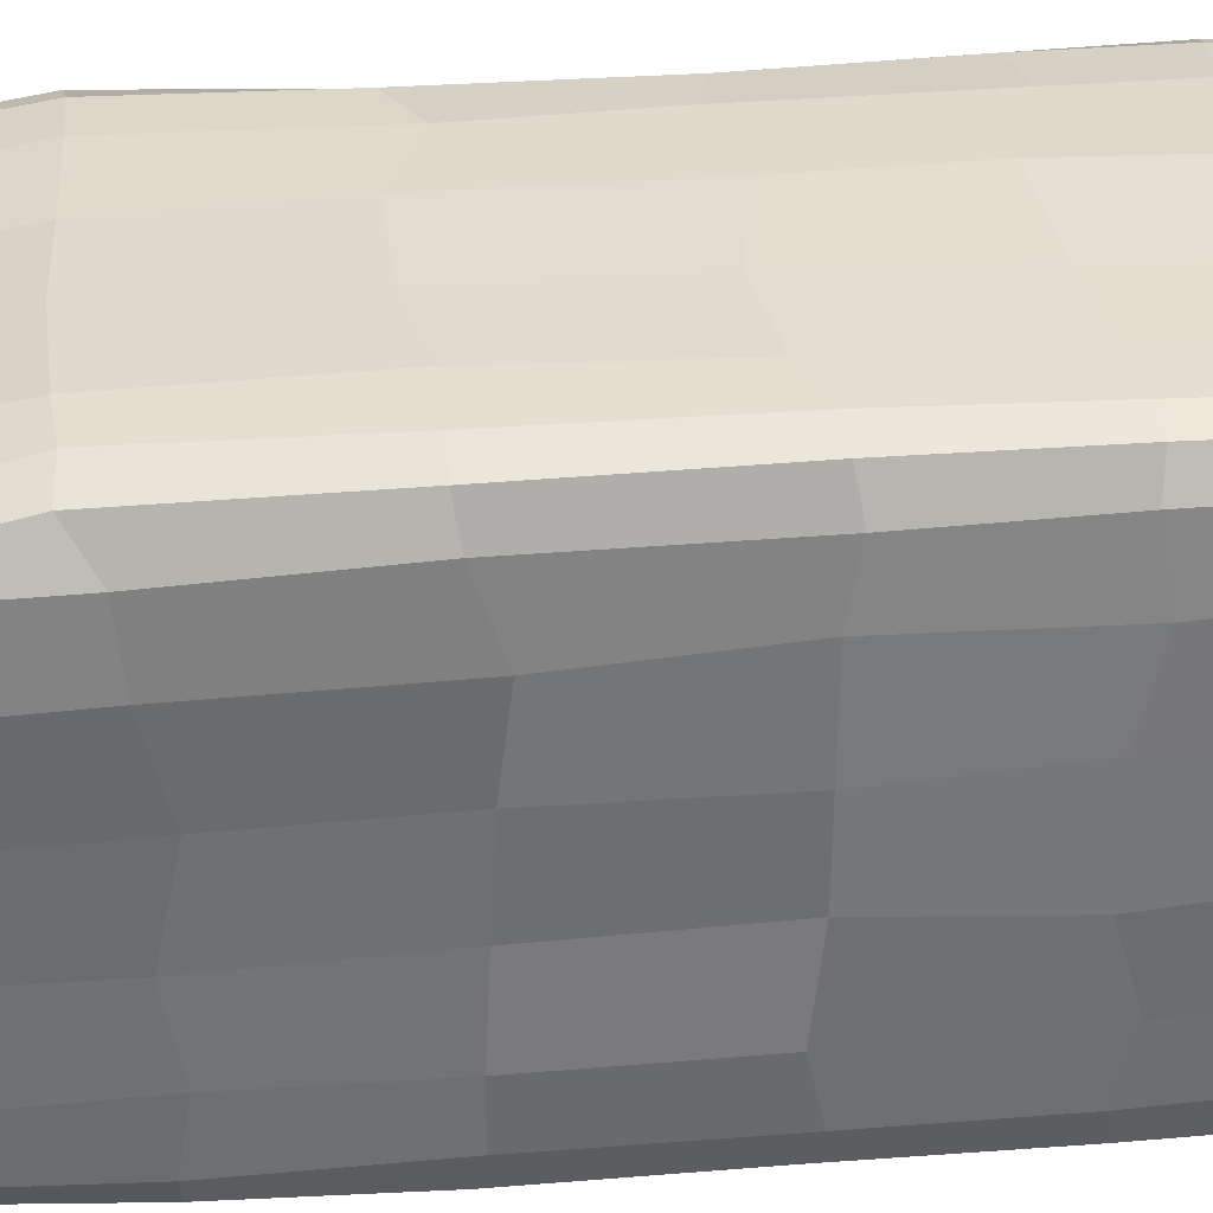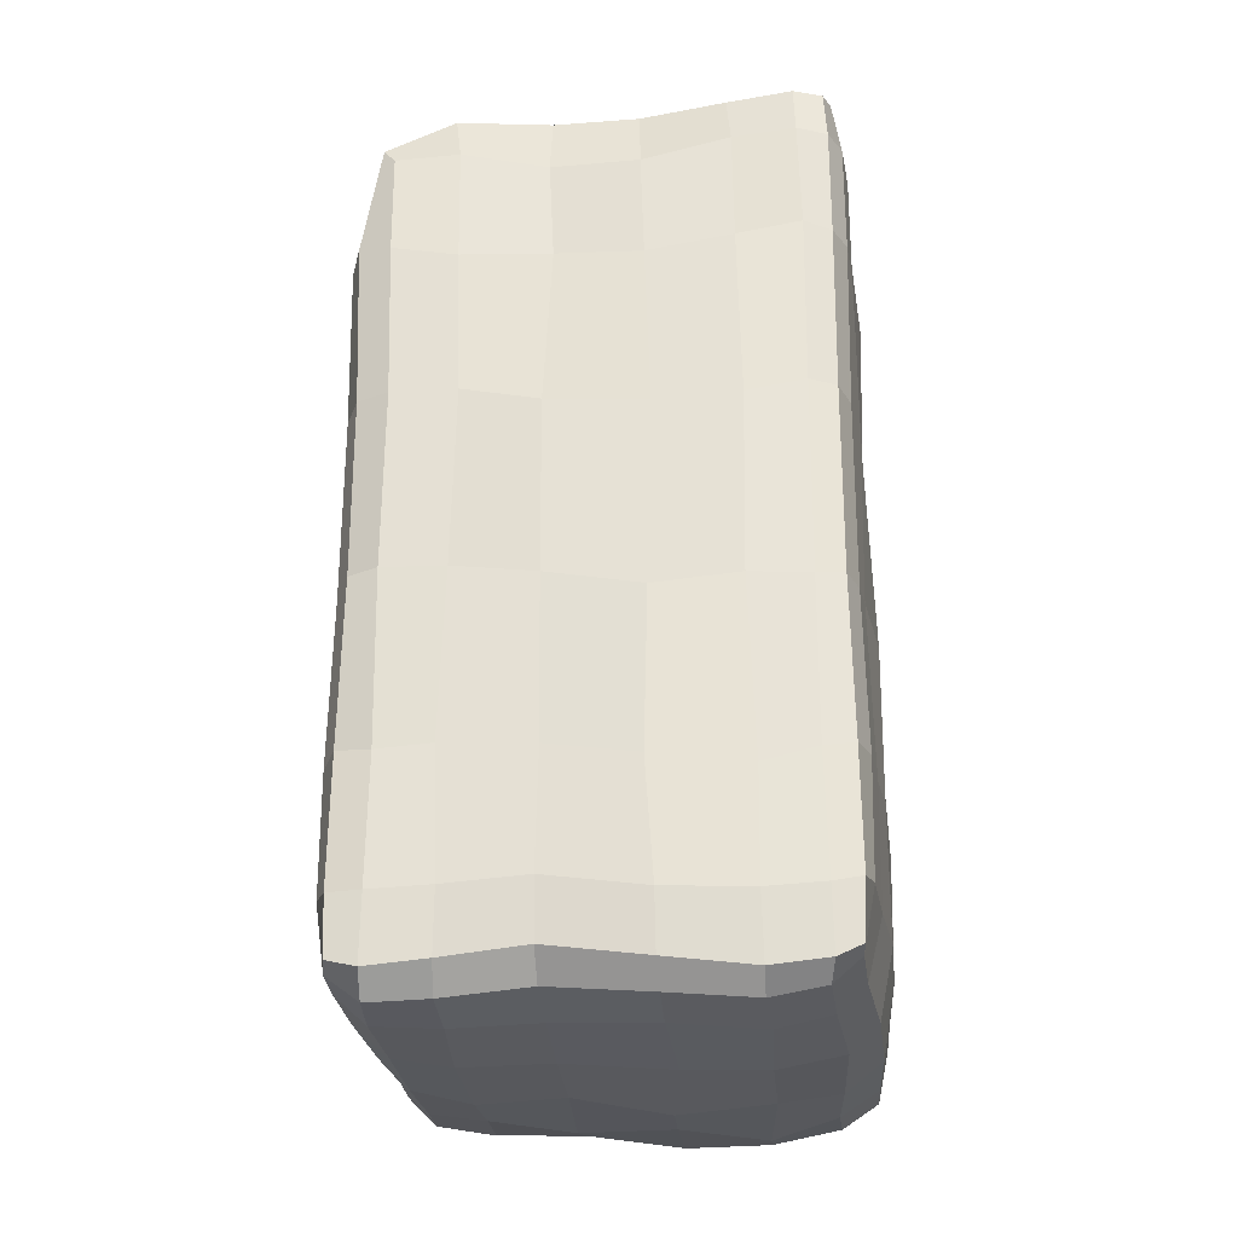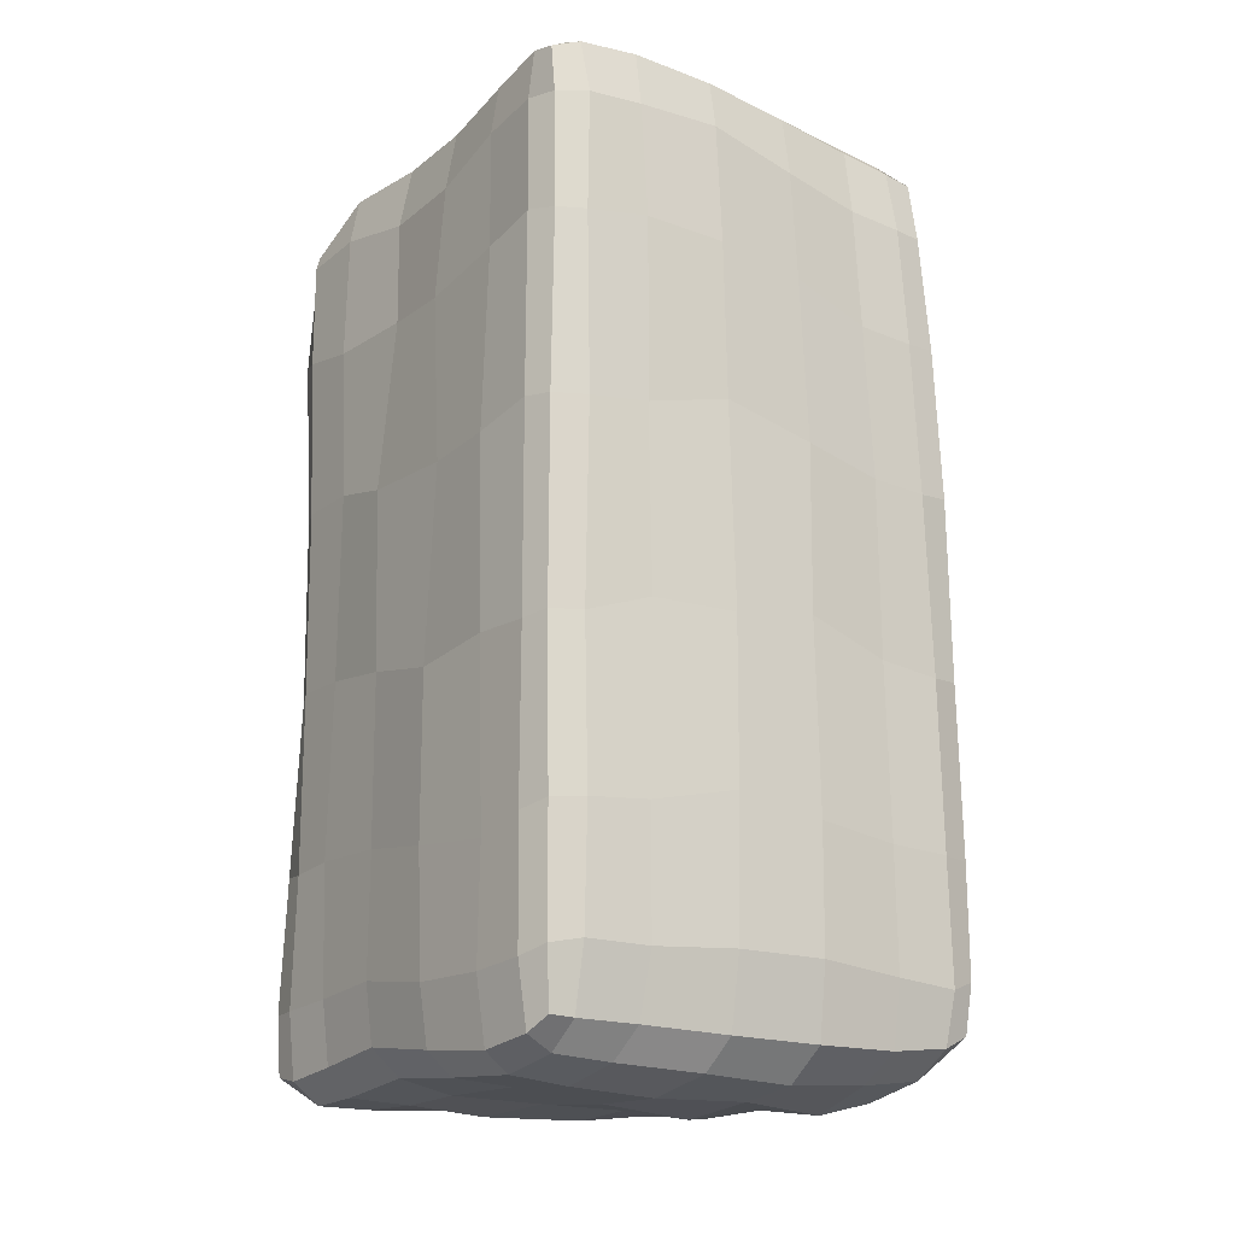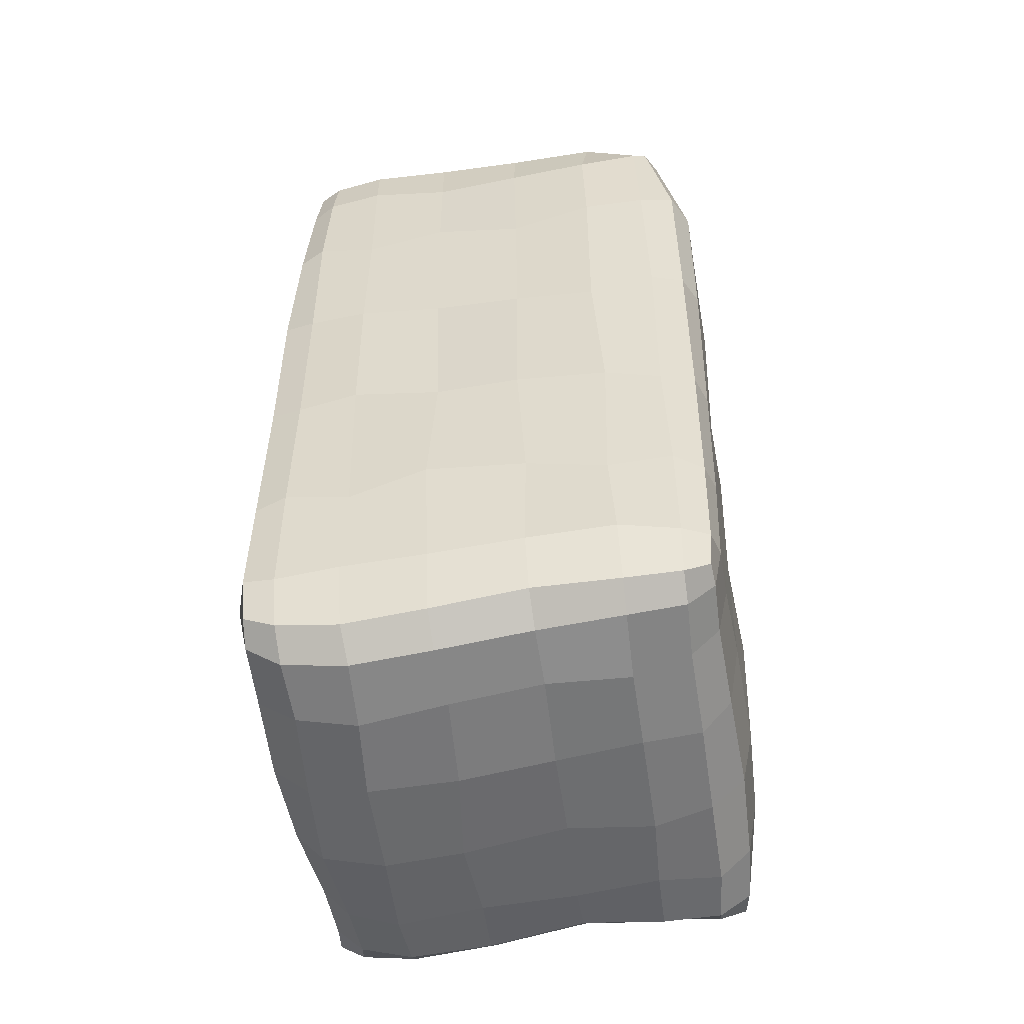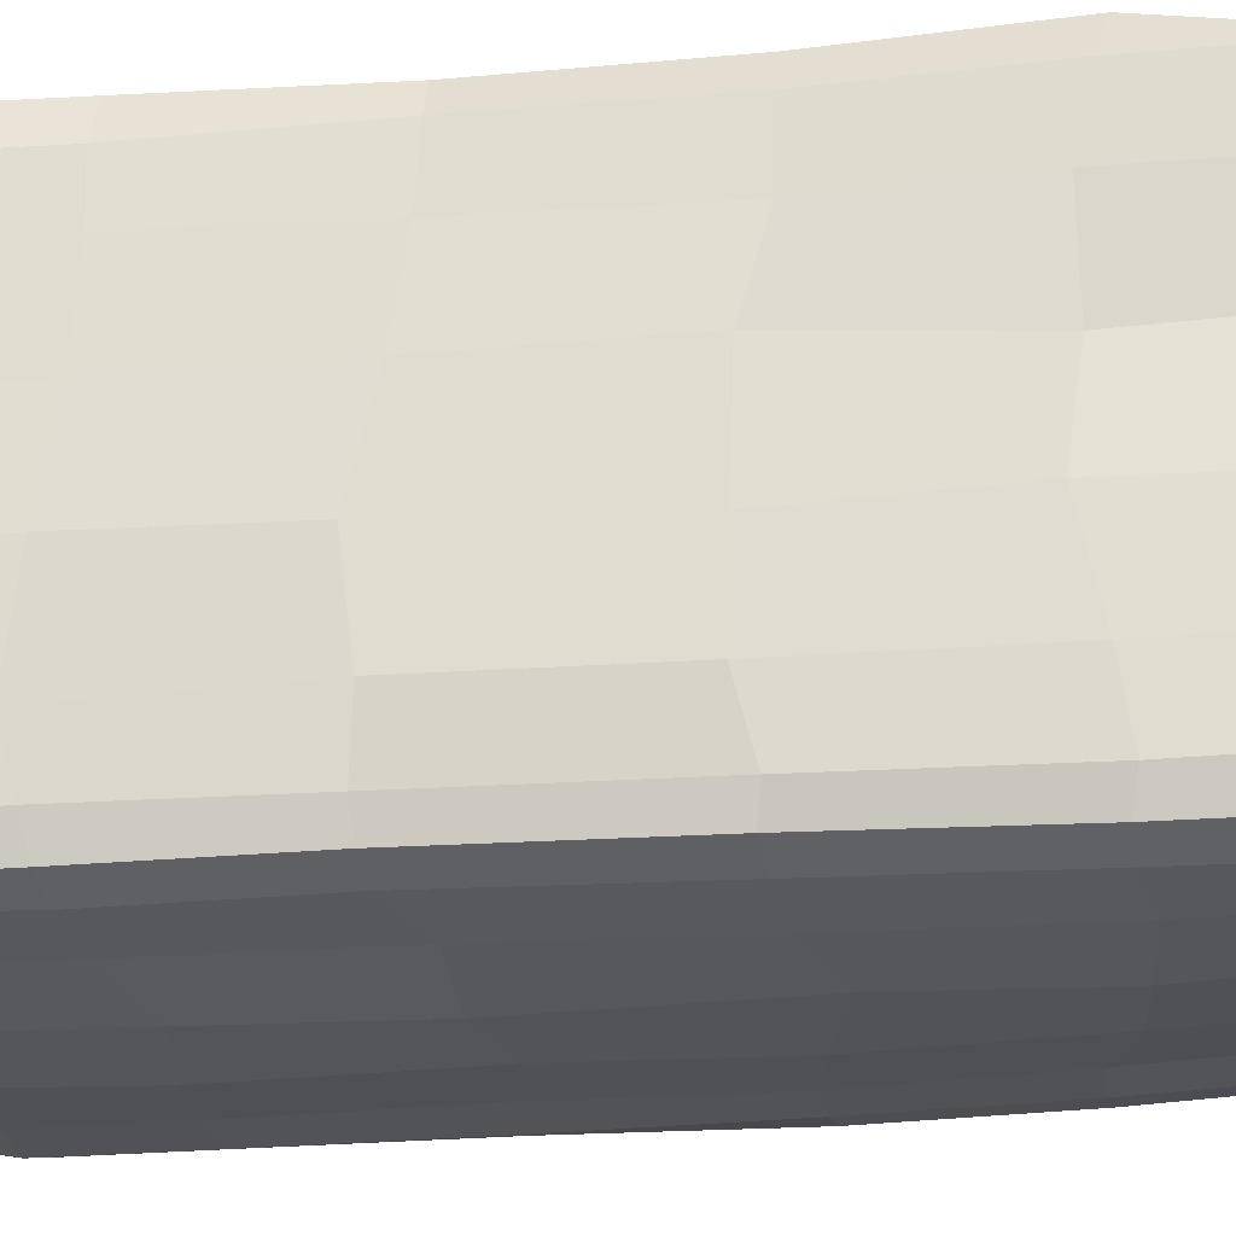
<metadata>
{"format":"obj","ext":"obj","renderer":"f3d","projection":"perspective","resolution":1024,"background":"white","views":[{"elev":34.7,"azim":83.3,"up":"+Y"},{"elev":-30.3,"azim":-83.9,"up":"+Z"},{"elev":-19.2,"azim":-35.4,"up":"+Z"},{"elev":-52.9,"azim":98.9,"up":"+Z"},{"elev":-24.5,"azim":-82.8,"up":"+Y"}]}
</metadata>
<code>
o Cube.008_Cube.009
v 0.3501 0.5598 1.072
v 0.1367 0.5403 1.08
v -0.1191 0.5469 1.065
v -0.3451 0.5542 1.037
v 0.3568 0.6029 -0.6275
v 0.3554 0.6102 -0.2094
v 0.3525 0.6265 0.2374
v 0.3658 0.6276 0.7272
v 0.1525 0.6045 -0.6225
v 0.1451 0.618 -0.1816
v 0.1295 0.6091 0.2742
v 0.1335 0.6294 0.7309
v -0.11 0.6218 -0.5986
v -0.1222 0.6109 -0.2296
v -0.1283 0.6132 0.2807
v -0.1193 0.607 0.7186
v -0.3421 0.6078 -0.6693
v -0.3407 0.6095 -0.1862
v -0.3395 0.6034 0.1971
v -0.3569 0.6061 0.7063
v -0.3248 -0.594 -0.6529
v -0.3136 -0.5894 -0.2009
v -0.3326 -0.6031 0.2483
v -0.3331 -0.6064 0.7063
v -0.1023 -0.611 -0.6011
v -0.1055 -0.6182 -0.202
v -0.1112 -0.6066 0.311
v -0.1312 -0.6211 0.6972
v 0.1209 -0.619 -0.6365
v 0.1209 -0.6075 -0.1599
v 0.1219 -0.6123 0.2601
v 0.1127 -0.5988 0.6841
v 0.3427 -0.5995 -0.6552
v 0.3429 -0.5892 -0.22
v 0.3367 -0.593 0.2274
v 0.3265 -0.579 0.6274
v 0.3394 -0.3465 1.2
v 0.1389 -0.3335 1.183
v -0.1151 -0.3383 1.155
v -0.3084 -0.3384 1.17
v 0.3339 -0.1231 1.186
v 0.1205 -0.1343 1.162
v -0.09503 -0.1147 1.156
v -0.3052 -0.1081 1.129
v 0.3527 0.09809 1.167
v 0.1169 0.1021 1.158
v -0.09252 0.1023 1.14
v -0.3205 0.1138 1.139
v 0.3522 0.341 1.153
v 0.1386 0.3481 1.186
v -0.1268 0.3487 1.164
v -0.3188 0.3441 1.152
v 0.6218 -0.315 -0.6786
v 0.6224 -0.3276 -0.2146
v 0.6136 -0.3344 0.2206
v 0.5994 -0.3357 0.6161
v 0.6357 -0.1176 -0.6209
v 0.6134 -0.1031 -0.2403
v 0.6038 -0.1175 0.2092
v 0.6079 -0.1241 0.6505
v 0.6186 0.1334 -0.6254
v 0.6199 0.1128 -0.2401
v 0.6077 0.1126 0.1981
v 0.6105 0.1089 0.6018
v 0.6149 0.338 -0.6723
v 0.6091 0.3475 -0.2444
v 0.6133 0.3247 0.1729
v 0.6234 0.3272 0.6525
v -0.3612 -0.3516 -1.221
v -0.1326 -0.3413 -1.226
v 0.1185 -0.3378 -1.214
v 0.3477 -0.3118 -1.224
v -0.358 -0.1305 -1.196
v -0.1281 -0.1409 -1.216
v 0.1348 -0.1072 -1.227
v 0.3507 -0.09647 -1.189
v -0.3594 0.1156 -1.188
v -0.1118 0.1248 -1.186
v 0.1219 0.1284 -1.182
v 0.3734 0.1386 -1.182
v -0.3386 0.331 -1.184
v -0.1302 0.3436 -1.194
v 0.1488 0.3459 -1.182
v 0.3403 0.3461 -1.156
v -0.5838 -0.3345 0.6676
v -0.6047 -0.3436 0.1989
v -0.5899 -0.3341 -0.2667
v -0.5858 -0.3485 -0.7239
v -0.6002 -0.1209 0.6218
v -0.5885 -0.1332 0.2032
v -0.6036 -0.1235 -0.2916
v -0.5963 -0.113 -0.6946
v -0.5746 0.09745 0.6523
v -0.6037 0.1139 0.2121
v -0.5911 0.1123 -0.2386
v -0.5907 0.1067 -0.6586
v -0.5989 0.3207 0.6489
v -0.5888 0.3089 0.2653
v -0.5861 0.3172 -0.2079
v -0.5885 0.3282 -0.6447
v -0.4896 -0.5981 0.9795
v -0.4907 -0.4939 1.159
v -0.5853 -0.4897 0.9793
v -0.5007 -0.5765 1.116
v -0.5684 -0.5579 1.09
v -0.5675 -0.4855 1.114
v -0.5636 -0.5653 0.9707
v -0.5984 0.4887 0.9551
v -0.4972 0.5446 1.031
v -0.573 0.5222 1.008
v -0.578 -0.4851 -0.994
v -0.4882 -0.4757 -1.179
v -0.4767 -0.5734 -0.9584
v -0.5565 -0.4869 -1.147
v -0.5434 -0.5477 -1.116
v -0.4781 -0.5433 -1.116
v -0.5539 -0.5549 -0.9745
v -0.5051 0.5788 -0.9592
v -0.4981 0.4763 -1.182
v -0.5906 0.4641 -0.9735
v -0.5038 0.5549 -1.122
v -0.5695 0.5416 -1.115
v -0.5704 0.4698 -1.133
v -0.5776 0.5472 -0.9716
v 0.5886 -0.4837 0.9496
v 0.4866 -0.4747 1.165
v 0.473 -0.5593 0.9428
v 0.5615 -0.4805 1.109
v 0.536 -0.5372 1.097
v 0.4639 -0.535 1.109
v 0.5522 -0.547 0.9462
v 0.5059 0.5479 1.055
v 0.6041 0.483 0.9774
v 0.5699 0.5197 1.029
v 0.5031 -0.4728 -1.153
v 0.6072 -0.483 -0.956
v 0.5193 -0.5892 -0.9625
v 0.5767 -0.4762 -1.093
v 0.5788 -0.5562 -1.057
v 0.593 -0.5664 -0.9345
v 0.5117 -0.5621 -1.09
v 0.4885 0.5876 -0.9163
v 0.5974 0.5011 -0.9392
v 0.5045 0.496 -1.11
v 0.5591 0.5694 -0.9284
v 0.5572 0.5614 -1.037
v 0.5761 0.4969 -1.072
v 0.493 0.565 -1.041
v -0.4762 -0.5821 -0.666
v -0.5782 -0.48 -0.6898
v -0.5547 -0.5543 -0.674
v -0.4815 -0.5776 -0.2612
v -0.5788 -0.4833 -0.2732
v -0.5588 -0.551 -0.2655
v -0.4766 -0.5836 0.234
v -0.5833 -0.4888 0.2365
v -0.5605 -0.5558 0.2279
v -0.5863 -0.4952 0.6912
v -0.4923 -0.5961 0.6785
v -0.5585 -0.5634 0.6779
v -0.4807 -0.3172 1.149
v -0.5858 -0.3324 0.9642
v -0.5591 -0.3212 1.1
v -0.4616 -0.1073 1.142
v -0.572 -0.1107 0.9257
v -0.5433 -0.107 1.082
v -0.4558 0.1076 1.129
v -0.5701 0.1106 0.9235
v -0.5404 0.1084 1.085
v -0.5884 0.3287 0.9688
v -0.4871 0.3561 1.135
v -0.5572 0.3466 1.1
v -0.4828 0.6014 0.7025
v -0.5987 0.4856 0.6839
v -0.5676 0.5696 0.7089
v -0.4866 0.588 0.2606
v -0.5884 0.4725 0.2683
v -0.5526 0.5536 0.2712
v -0.4793 0.5858 -0.2202
v -0.5808 0.4745 -0.1988
v -0.5456 0.5502 -0.197
v -0.5839 0.4635 -0.6508
v -0.4936 0.5862 -0.6505
v -0.5633 0.5496 -0.6395
v -0.501 0.3264 -1.181
v -0.5843 0.3157 -0.9664
v -0.563 0.3199 -1.118
v -0.496 0.1146 -1.161
v -0.588 0.1128 -0.9552
v -0.5694 0.113 -1.099
v -0.5133 -0.134 -1.19
v -0.5962 -0.1322 -0.9954
v -0.5751 -0.1327 -1.137
v -0.5879 -0.3446 -1.004
v -0.5055 -0.3447 -1.208
v -0.566 -0.3471 -1.164
v 0.3492 -0.5963 -0.9541
v 0.3451 -0.4702 -1.175
v 0.3533 -0.5653 -1.111
v 0.1256 -0.6093 -0.9401
v 0.1243 -0.4857 -1.195
v 0.1329 -0.5772 -1.119
v -0.1072 -0.6078 -0.9443
v -0.1182 -0.5014 -1.192
v -0.1025 -0.5714 -1.12
v -0.3411 -0.4817 -1.186
v -0.3178 -0.5871 -0.9594
v -0.3223 -0.5485 -1.115
v -0.3553 0.5999 -0.9424
v -0.3562 0.4898 -1.179
v -0.3543 0.5701 -1.103
v -0.1085 0.6094 -0.9332
v -0.118 0.4903 -1.163
v -0.1161 0.578 -1.081
v 0.1534 0.6002 -0.8941
v 0.1287 0.4917 -1.149
v 0.1414 0.5689 -1.069
v 0.3631 0.4897 -1.127
v 0.3642 0.5895 -0.9158
v 0.3599 0.5617 -1.048
v 0.6155 0.3515 -0.9181
v 0.5155 0.3524 -1.135
v 0.5874 0.3547 -1.086
v 0.6227 0.1305 -0.9345
v 0.5095 0.1357 -1.144
v 0.5934 0.1345 -1.088
v 0.6163 -0.1079 -0.9418
v 0.5167 -0.1018 -1.181
v 0.5911 -0.1052 -1.116
v 0.5032 -0.3077 -1.184
v 0.6126 -0.3242 -0.9453
v 0.579 -0.3162 -1.121
v 0.4844 -0.5717 0.627
v 0.6024 -0.4903 0.6422
v 0.5694 -0.5595 0.6383
v 0.4973 -0.5799 0.2298
v 0.6042 -0.486 0.2198
v 0.5806 -0.5682 0.2394
v 0.5077 -0.586 -0.2331
v 0.6181 -0.4789 -0.247
v 0.5906 -0.5615 -0.222
v 0.6198 -0.4811 -0.6429
v 0.5123 -0.5894 -0.6553
v 0.5974 -0.5626 -0.6549
v 0.4916 0.5981 -0.6537
v 0.5985 0.5014 -0.6446
v 0.5568 0.5753 -0.6568
v 0.4834 0.6074 -0.2556
v 0.5935 0.4922 -0.2729
v 0.558 0.5809 -0.2579
v 0.4951 0.62 0.2436
v 0.5996 0.4982 0.2312
v 0.5657 0.5843 0.2457
v 0.613 0.4914 0.6682
v 0.4897 0.6257 0.7192
v 0.5654 0.5839 0.7291
v 0.5006 0.3423 1.145
v 0.6252 0.3209 0.9281
v 0.5841 0.3373 1.09
v 0.4996 0.09621 1.151
v 0.6143 0.1052 0.923
v 0.5863 0.1028 1.08
v 0.5005 -0.132 1.173
v 0.5988 -0.1262 0.9252
v 0.5774 -0.1296 1.101
v 0.6028 -0.3371 0.9572
v 0.5 -0.3379 1.184
v 0.5766 -0.3428 1.117
v -0.3535 -0.6089 0.9885
v -0.3358 -0.4907 1.169
v -0.3504 -0.5845 1.133
v -0.1332 -0.6042 1.008
v -0.1081 -0.5031 1.177
v -0.1265 -0.5742 1.141
v 0.1042 -0.5881 0.9687
v 0.1203 -0.4918 1.182
v 0.112 -0.5539 1.134
v 0.337 -0.4718 1.182
v 0.3234 -0.5614 0.947
v 0.3275 -0.5347 1.122
f 185 119 210 81
f 221 143 246 65
f 257 132 1 49
f 20 173 109 4
f 255 8 1 132
f 150 88 194 111
f 68 254 133 258
f 8 12 2 1
f 12 16 3 2
f 16 20 4 3
f 84 218 144 222
f 66 249 252 67
f 67 252 254 68
f 64 68 258 261
f 80 84 222 225
f 5 9 10 6
f 6 10 11 7
f 7 11 12 8
f 83 216 218 84
f 9 13 14 10
f 10 14 15 11
f 11 15 16 12
f 82 213 216 83
f 13 17 18 14
f 14 18 19 15
f 15 19 20 16
f 100 182 120 186
f 96 100 186 189
f 99 180 182 100
f 98 177 180 99
f 170 108 174 97
f 276 38 39 273
f 278 37 38 276
f 209 118 183 17
f 156 86 87 153
f 158 85 86 156
f 162 165 89 85
f 81 210 213 82
f 21 25 26 22
f 22 26 27 23
f 23 27 28 24
f 206 69 70 204
f 25 29 30 26
f 26 30 31 27
f 27 31 32 28
f 204 70 71 201
f 29 33 34 30
f 30 34 35 31
f 31 35 36 32
f 142 219 5 245
f 65 246 249 66
f 242 53 54 240
f 240 54 55 237
f 159 24 269 101
f 165 168 93 89
f 168 170 97 93
f 97 174 177 98
f 36 233 127 279
f 32 36 279 275
f 28 32 275 272
f 24 28 272 269
f 273 39 40 270
f 37 41 42 38
f 38 42 43 39
f 39 43 44 40
f 56 60 264 266
f 41 45 46 42
f 42 46 47 43
f 43 47 48 44
f 60 64 261 264
f 45 49 50 46
f 46 50 51 47
f 47 51 52 48
f 198 72 230 135
f 49 1 2 50
f 50 2 3 51
f 51 3 4 52
f 126 267 37 278
f 267 263 41 37
f 263 260 45 41
f 260 257 49 45
f 197 137 243 33
f 33 243 239 34
f 34 239 236 35
f 35 236 233 36
f 237 55 56 234
f 53 57 58 54
f 54 58 59 55
f 55 59 60 56
f 72 76 228 230
f 57 61 62 58
f 58 62 63 59
f 59 63 64 60
f 76 80 225 228
f 61 65 66 62
f 62 66 67 63
f 63 67 68 64
f 153 87 88 150
f 245 5 6 248
f 248 6 7 251
f 251 7 8 255
f 136 231 53 242
f 231 227 57 53
f 227 224 61 57
f 224 221 65 61
f 113 207 21 149
f 207 203 25 21
f 203 200 29 25
f 200 197 33 29
f 201 71 72 198
f 69 73 74 70
f 70 74 75 71
f 71 75 76 72
f 88 92 192 194
f 73 77 78 74
f 74 78 79 75
f 75 79 80 76
f 92 96 189 192
f 77 81 82 78
f 78 82 83 79
f 79 83 84 80
f 234 56 266 125
f 212 209 17 13
f 215 212 13 9
f 219 215 9 5
f 112 195 69 206
f 195 191 73 69
f 191 188 77 73
f 188 185 81 77
f 270 40 161 102
f 155 23 24 159
f 152 22 23 155
f 149 21 22 152
f 40 44 164 161
f 85 89 90 86
f 86 90 91 87
f 87 91 92 88
f 44 48 167 164
f 89 93 94 90
f 90 94 95 91
f 91 95 96 92
f 48 52 171 167
f 93 97 98 94
f 94 98 99 95
f 95 99 100 96
f 52 4 109 171
f 19 176 173 20
f 18 179 176 19
f 17 183 179 18
f 101 104 105 107
f 102 106 105 104
f 103 107 105 106
f 111 114 115 117
f 112 116 115 114
f 113 117 115 116
f 118 121 122 124
f 119 123 122 121
f 120 124 122 123
f 125 128 129 131
f 126 130 129 128
f 127 131 129 130
f 135 138 139 141
f 136 140 139 138
f 137 141 139 140
f 142 145 146 148
f 143 147 146 145
f 144 148 146 147
f 159 101 107 160
f 160 107 103 158
f 171 109 110 172
f 172 110 108 170
f 183 118 124 184
f 184 124 120 182
f 195 112 114 196
f 196 114 111 194
f 207 113 116 208
f 208 116 112 206
f 219 142 148 220
f 220 148 144 218
f 231 136 138 232
f 232 138 135 230
f 243 137 140 244
f 244 140 136 242
f 255 132 134 256
f 256 134 133 254
f 267 126 128 268
f 268 128 125 266
f 279 127 130 280
f 280 130 126 278
f 113 149 151 117
f 117 151 150 111
f 149 152 154 151
f 151 154 153 150
f 152 155 157 154
f 154 157 156 153
f 155 159 160 157
f 157 160 158 156
f 102 161 163 106
f 106 163 162 103
f 161 164 166 163
f 163 166 165 162
f 164 167 169 166
f 166 169 168 165
f 167 171 172 169
f 169 172 170 168
f 109 173 175 110
f 110 175 174 108
f 173 176 178 175
f 175 178 177 174
f 176 179 181 178
f 178 181 180 177
f 179 183 184 181
f 181 184 182 180
f 119 185 187 123
f 123 187 186 120
f 185 188 190 187
f 187 190 189 186
f 188 191 193 190
f 190 193 192 189
f 191 195 196 193
f 193 196 194 192
f 137 197 199 141
f 141 199 198 135
f 197 200 202 199
f 199 202 201 198
f 200 203 205 202
f 202 205 204 201
f 203 207 208 205
f 205 208 206 204
f 118 209 211 121
f 121 211 210 119
f 209 212 214 211
f 211 214 213 210
f 212 215 217 214
f 214 217 216 213
f 215 219 220 217
f 217 220 218 216
f 143 221 223 147
f 147 223 222 144
f 221 224 226 223
f 223 226 225 222
f 224 227 229 226
f 226 229 228 225
f 227 231 232 229
f 229 232 230 228
f 127 233 235 131
f 131 235 234 125
f 233 236 238 235
f 235 238 237 234
f 236 239 241 238
f 238 241 240 237
f 239 243 244 241
f 241 244 242 240
f 142 245 247 145
f 145 247 246 143
f 245 248 250 247
f 247 250 249 246
f 248 251 253 250
f 250 253 252 249
f 251 255 256 253
f 253 256 254 252
f 132 257 259 134
f 134 259 258 133
f 257 260 262 259
f 259 262 261 258
f 260 263 265 262
f 262 265 264 261
f 263 267 268 265
f 265 268 266 264
f 101 269 271 104
f 104 271 270 102
f 269 272 274 271
f 271 274 273 270
f 272 275 277 274
f 274 277 276 273
f 275 279 280 277
f 277 280 278 276
f 103 162 85 158

</code>
